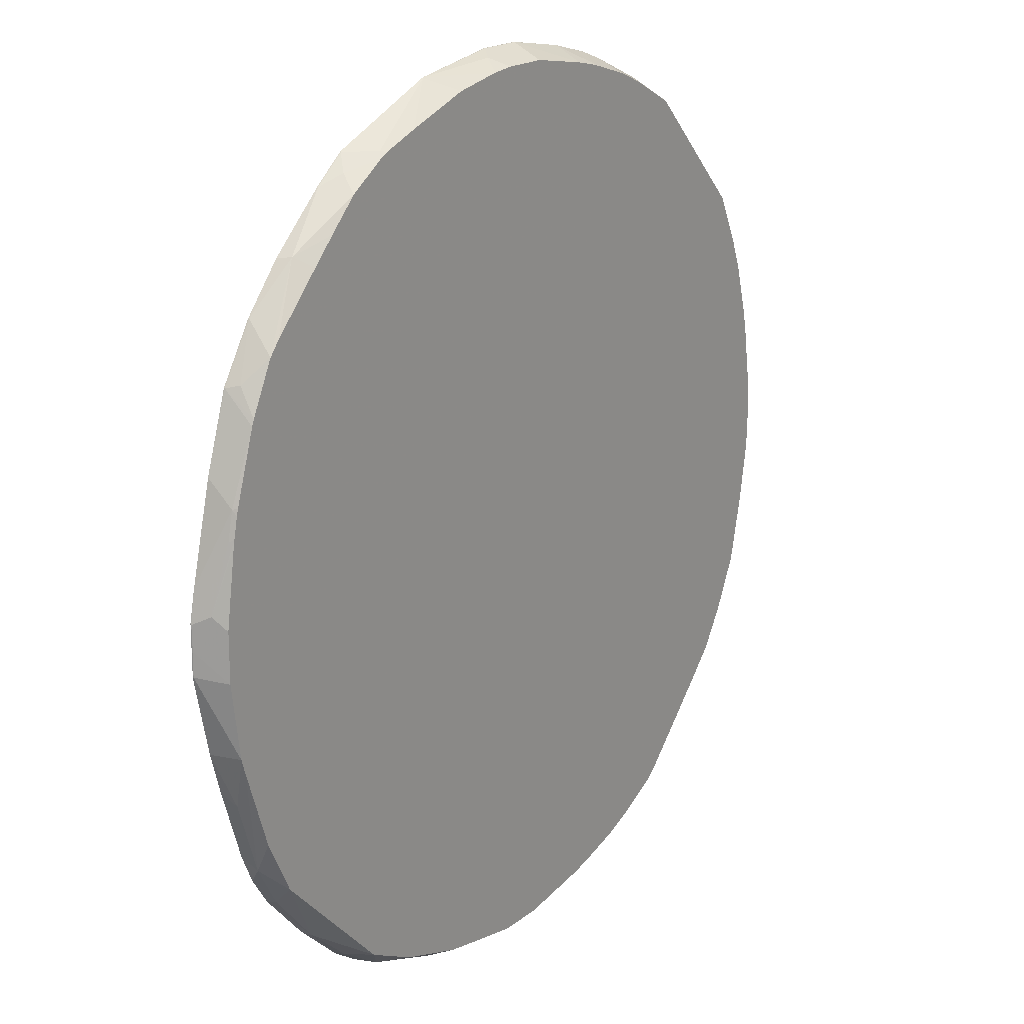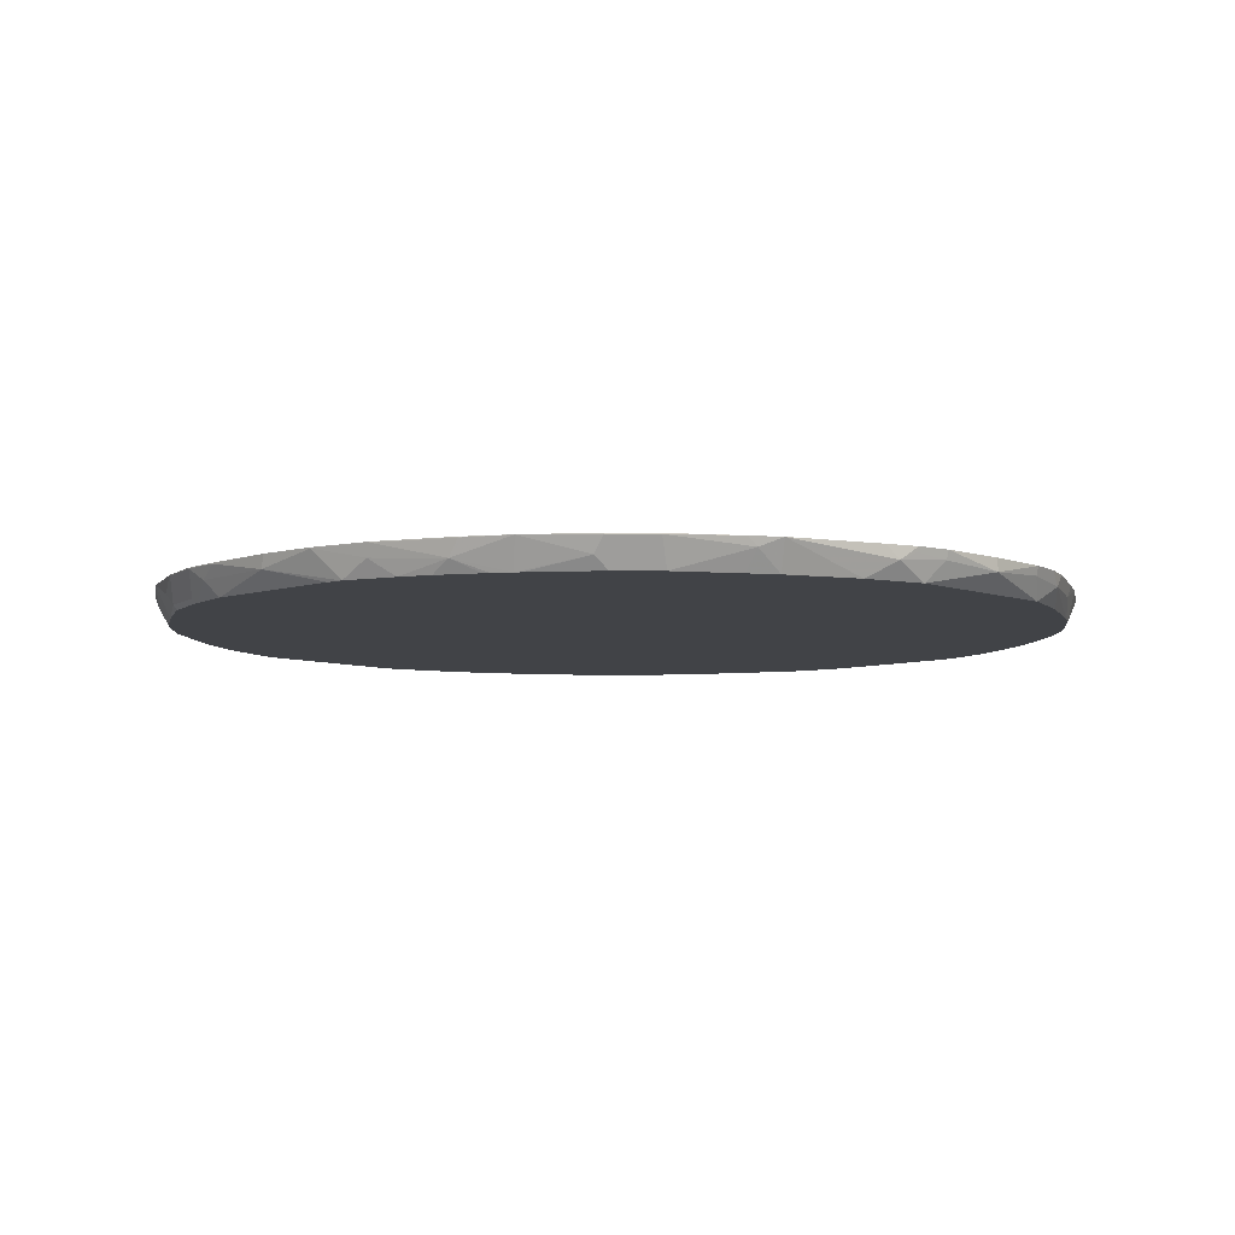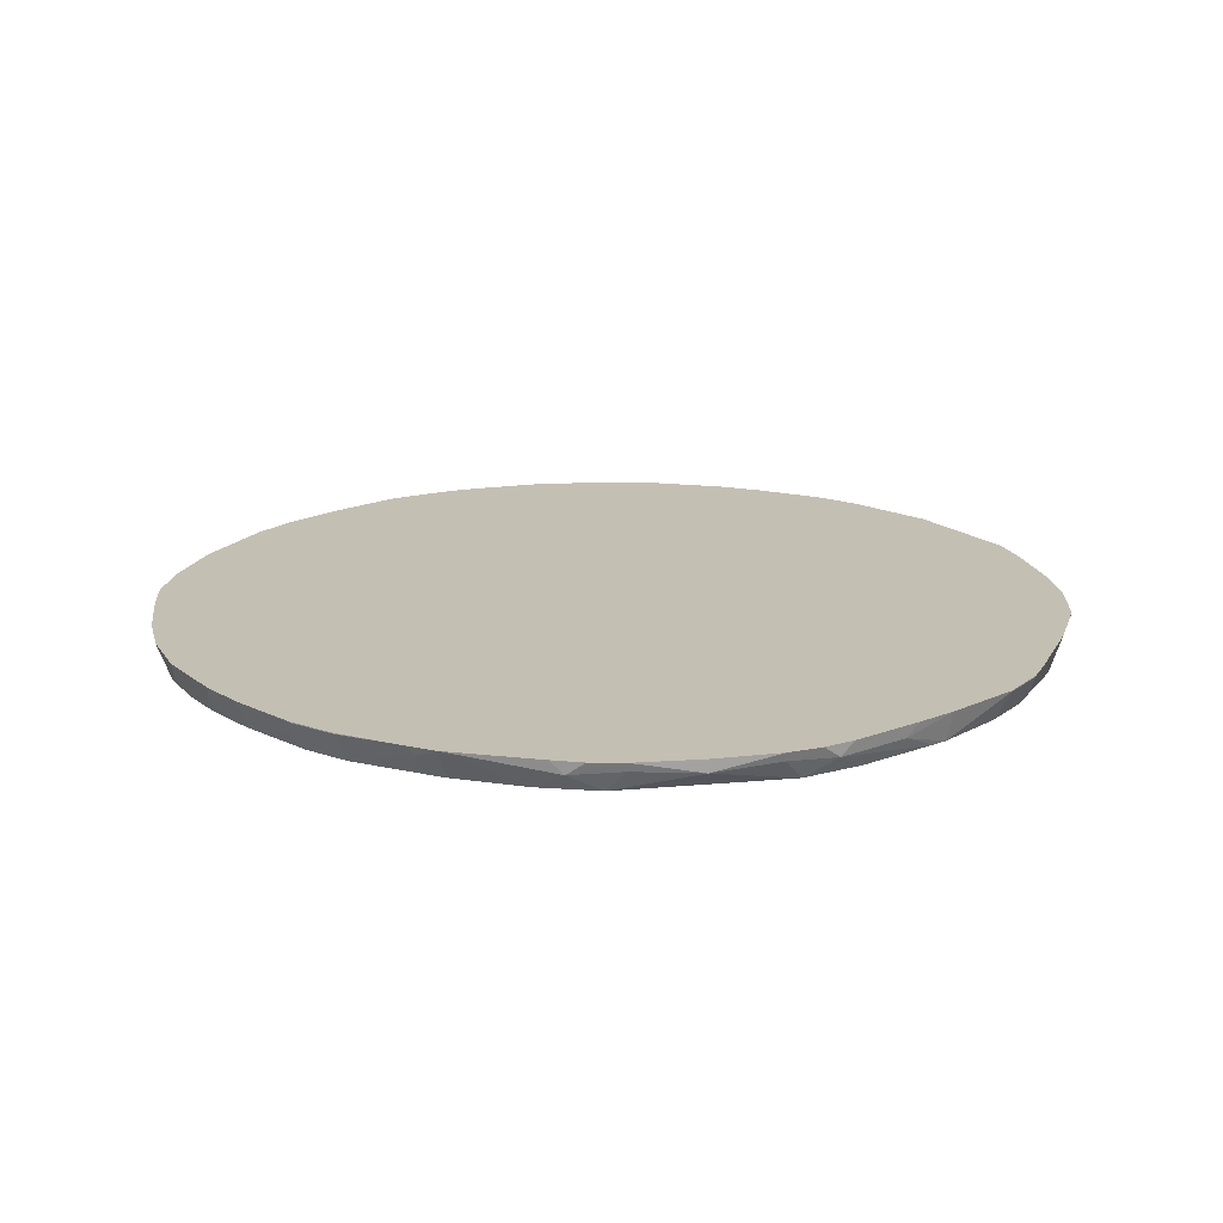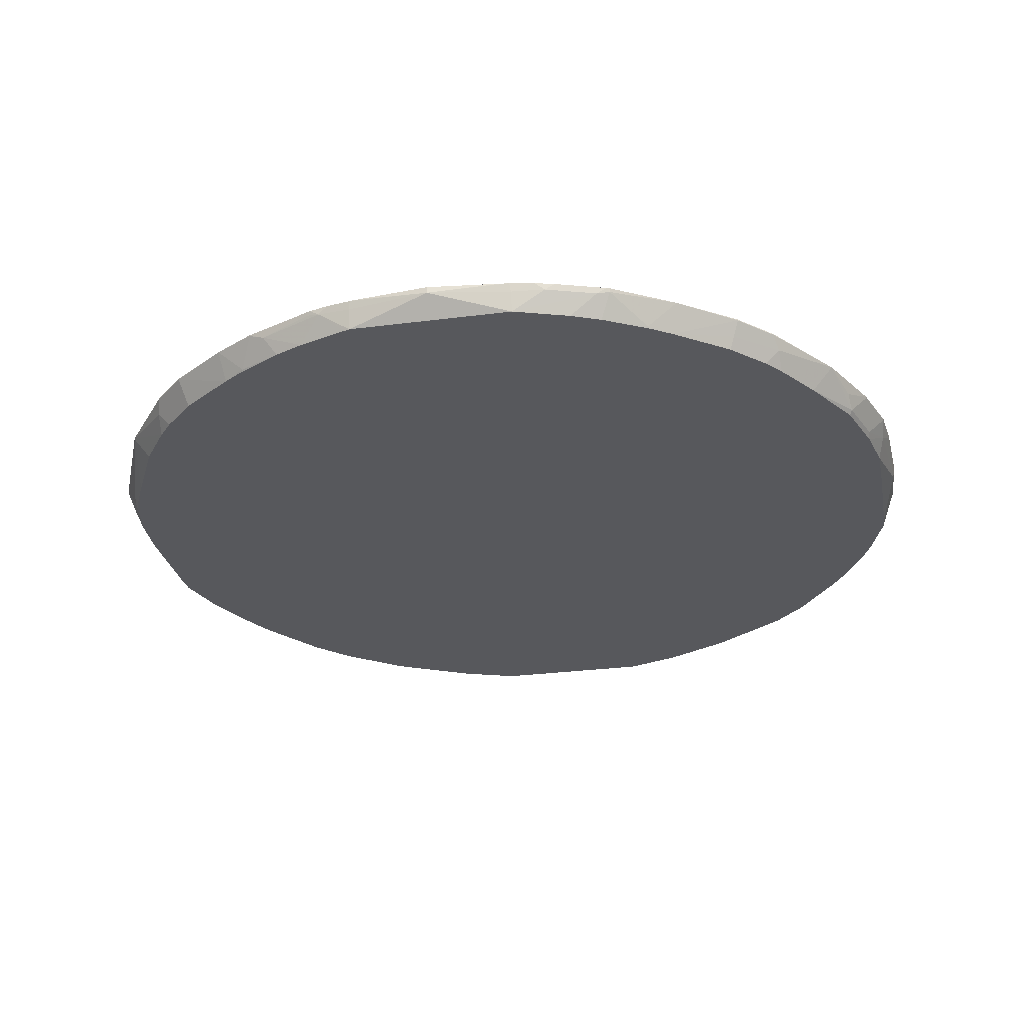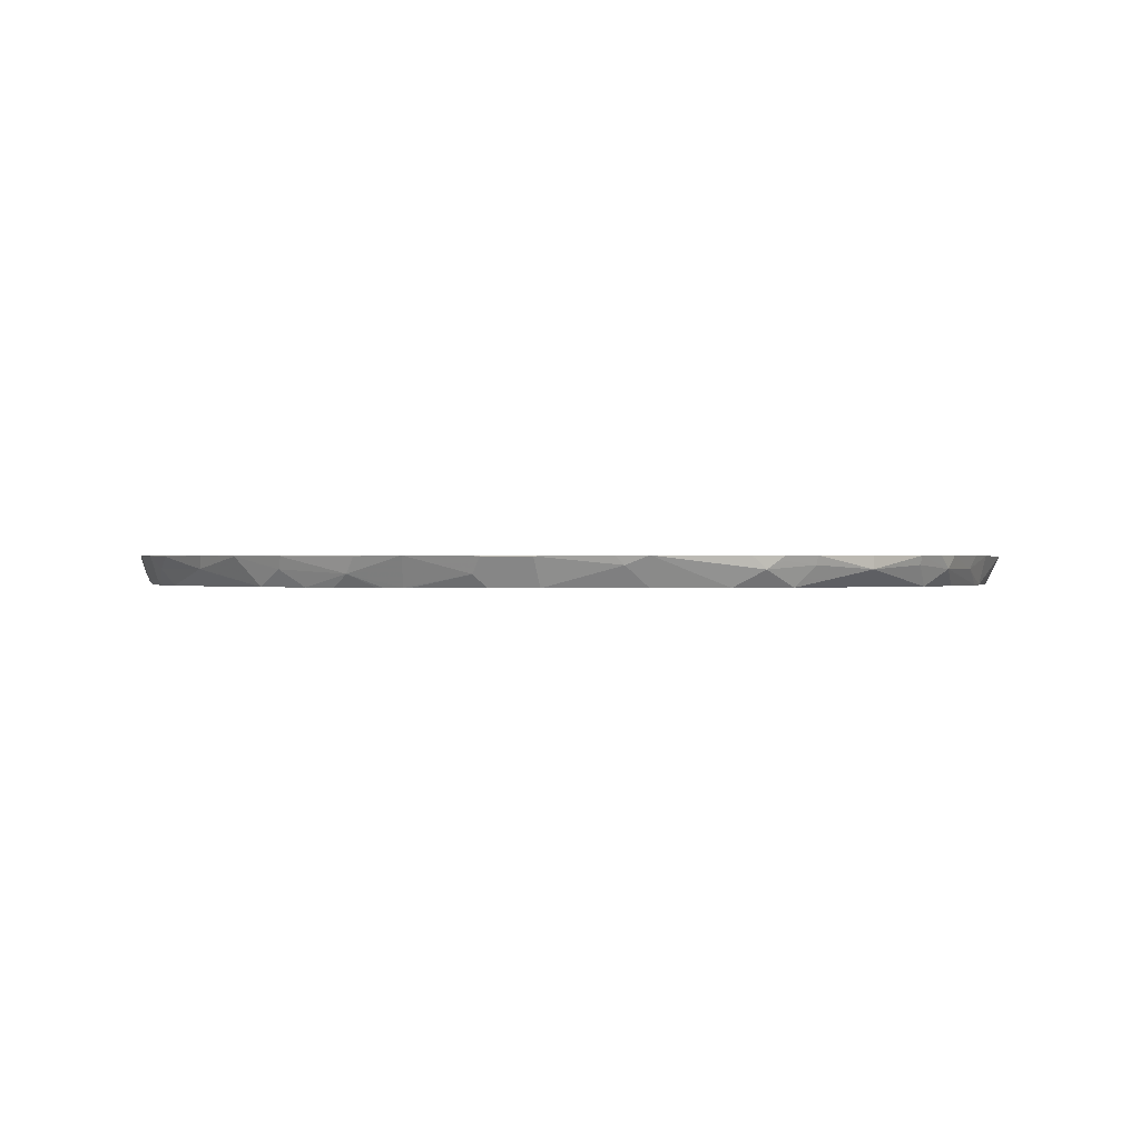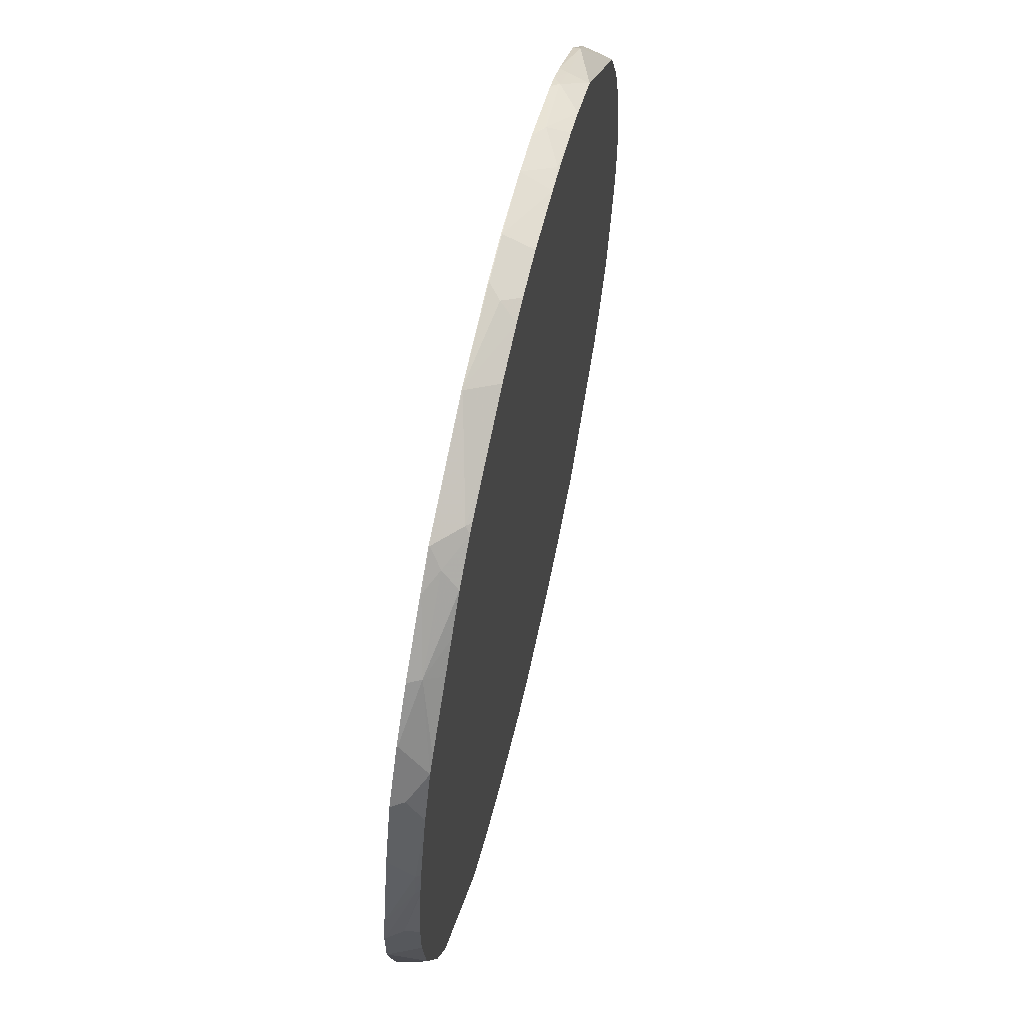
<metadata>
{"format":"obj","ext":"obj","renderer":"f3d","projection":"perspective","resolution":1024,"background":"white","views":[{"elev":18.8,"azim":-55.3,"up":"+Z"},{"elev":-6.9,"azim":178.4,"up":"+Y"},{"elev":17.7,"azim":-145.2,"up":"+Y"},{"elev":-28.7,"azim":55.9,"up":"+Y"},{"elev":0.2,"azim":-172.9,"up":"+Y"},{"elev":63.0,"azim":-77.3,"up":"+Z"}]}
</metadata>
<code>
v 0.0201 -0.3686 -0.3694
v 0.01938 -0.3694 -0.3694
v -0.01938 -0.3694 -0.3694
v 0.01569 -0.3925 -0.3578
v 0.02589 -0.3823 -0.3629
v 0.07448 -0.3925 -0.3489
v 0.1005 -0.3925 -0.3432
v 0.09516 -0.3925 -0.3446
v 0.1231 -0.3823 -0.3434
v 0.07961 -0.3925 -0.348
v 0.07846 -0.3686 -0.36
v 0.1772 -0.3686 -0.3258
v 0.1165 -0.3686 -0.3501
v 0.1166 -0.3694 -0.3499
v 0.1774 -0.3694 -0.3256
v 0.1782 -0.3686 -0.3252
v 0.2202 -0.3686 -0.2983
v 0.256 -0.3686 -0.2669
v 0.2203 -0.3694 -0.298
v 0.1798 -0.3791 -0.3207
v 0.1589 -0.3925 -0.3237
v 0.1977 -0.3925 -0.3043
v 0.2576 -0.3791 -0.2624
v 0.2082 -0.3925 -0.2953
v 0.2502 -0.3925 -0.254
v 0.2696 -0.3925 -0.2345
v 0.2934 -0.3925 -0.2101
v 0.3062 -0.3791 -0.2041
v 0.3136 -0.3925 -0.1787
v 0.3183 -0.3888 -0.175
v 0.3349 -0.3925 -0.1361
v 0.3378 -0.3888 -0.1361
v 0.3378 -0.3694 -0.1555
v 0.3183 -0.3694 -0.1944
v 0.2981 -0.3694 -0.2203
v 0.2979 -0.3686 -0.2205
v 0.3182 -0.3686 -0.1946
v 0.3383 -0.3686 -0.1548
v 0.3188 -0.3686 -0.1937
v 0.345 -0.3791 -0.1264
v 0.3577 -0.3686 -0.09649
v 0.348 -0.3925 -0.08153
v 0.3558 -0.3925 -0.0389
v 0.3644 -0.3791 -0.02918
v 0.3577 -0.3925 -0.01947
v 0.3577 -0.3925 -0.000282
v 0.3629 -0.3823 0.01947
v 0.3577 -0.3925 0.01947
v 0.349 -0.3925 0.07443
v 0.3693 -0.3694 0.01947
v 0.36 -0.3686 0.07776
v 0.3693 -0.3686 0.02016
v 0.3693 -0.3694 -0.000282
v 0.3692 -0.3695 -0.000282
v 0.3693 -0.3694 -0.01947
v 0.3693 -0.3686 -0.000282
v 0.317 -0.3686 0.1921
v 0.3457 -0.3686 0.1361
v 0.345 -0.3718 0.1361
v 0.345 -0.3912 0.09723
v 0.3328 -0.3925 0.1361
v 0.3401 -0.3742 0.1458
v 0.3447 -0.3686 0.1387
v 0.3252 -0.3686 0.1776
v 0.3207 -0.3742 0.1846
v 0.3013 -0.3925 0.2041
v 0.3229 -0.3925 0.1608
v 0.2041 -0.3925 0.3013
v 0.2624 -0.3742 0.2624
v 0.3045 -0.3758 0.2073
v 0.305 -0.3686 0.2093
v 0.301 -0.3686 0.2145
v 0.2624 -0.3686 0.2624
v 0.1921 -0.3686 0.317
v 0.2093 -0.3686 0.305
v 0.2145 -0.3686 0.3009
v 0.2073 -0.3758 0.3046
v 0.1846 -0.3742 0.3207
v 0.1996 -0.3925 0.3035
v 0.136 -0.3925 0.3328
v 0.1607 -0.3925 0.323
v 0.1296 -0.3758 0.3434
v 0.1749 -0.3718 0.3256
v 0.1776 -0.3686 0.3253
v 0.1166 -0.3686 0.3501
v 0.1166 -0.3694 0.3499
v 0.09718 -0.3912 0.345
v 0.07773 -0.3686 0.36
v -0.01938 -0.3686 0.3694
v 0.0201 -0.3686 0.3694
v 0.01938 -0.3694 0.3694
v 0.07441 -0.3925 0.3491
v 0.01938 -0.3925 0.3577
v -0.01938 -0.3694 0.3694
v -0.09646 -0.3686 0.3577
v -0.02914 -0.3791 0.3645
v -0.01938 -0.3925 0.3577
v -0.03883 -0.3925 0.3558
v -0.08149 -0.3925 0.348
v -0.1787 -0.3925 0.3136
v -0.1398 -0.3925 0.3286
v -0.1712 -0.3925 0.3174
v -0.1749 -0.3888 0.3183
v -0.09718 -0.3694 0.3572
v -0.1166 -0.3925 0.3364
v -0.1936 -0.3686 0.3188
v -0.1944 -0.3694 0.3183
v -0.1946 -0.3686 0.3183
v -0.2978 -0.3686 0.2208
v -0.2669 -0.3686 0.256
v -0.2205 -0.3686 0.2979
v -0.2203 -0.3694 0.298
v -0.2624 -0.3791 0.2576
v -0.2041 -0.3791 0.3061
v -0.2101 -0.3925 0.2934
v -0.2345 -0.3925 0.2696
v -0.254 -0.3925 0.2502
v -0.2953 -0.3925 0.2082
v -0.3043 -0.3925 0.1977
v -0.2981 -0.3694 0.2203
v -0.2983 -0.3686 0.2202
v -0.3255 -0.3686 0.1778
v -0.3256 -0.3694 0.1774
v -0.3258 -0.3686 0.1773
v -0.3454 -0.3686 0.1189
v -0.3693 -0.3686 -0.01947
v -0.3643 -0.3686 0.0439
v -0.345 -0.3888 0.09965
v -0.3256 -0.3925 0.1542
v -0.3432 -0.3925 0.1006
v -0.348 -0.3925 0.07965
v -0.3446 -0.3925 0.0952
v -0.3499 -0.3888 0.07776
v -0.3693 -0.3694 0.01947
v -0.3629 -0.3823 0.02595
v -0.349 -0.3925 0.07451
v -0.3577 -0.3925 0.01571
v -0.3577 -0.3925 -0.02322
v -0.3692 -0.3696 -0.000282
v -0.3693 -0.3694 -0.01947
v -0.3493 -0.3925 -0.08294
v -0.3551 -0.3686 -0.08298
v -0.3401 -0.3791 -0.1264
v -0.3454 -0.3686 -0.116
v -0.3686 -0.3686 -0.02301
v -0.3693 -0.3686 0.02016
v -0.3151 -0.3686 -0.1984
v -0.326 -0.3686 -0.1743
v -0.3207 -0.3791 -0.1847
v -0.2995 -0.3686 -0.2217
v -0.2981 -0.3758 -0.2203
v -0.2624 -0.3791 -0.2624
v -0.2624 -0.3686 -0.2624
v -0.2217 -0.3686 -0.2995
v -0.1024 -0.3686 -0.3551
v -0.1984 -0.3686 -0.3151
v -0.2203 -0.3758 -0.298
v -0.2041 -0.3925 -0.3013
v -0.1846 -0.3791 -0.3207
v -0.1976 -0.3726 -0.3143
v -0.1742 -0.3686 -0.326
v -0.1592 -0.3925 -0.3237
v -0.3013 -0.3925 -0.2041
v -0.3237 -0.3925 -0.1593
v -0.3456 -0.3925 -0.0949
v -0.3237 -0.3925 0.1589
v -0.3207 -0.3791 0.1798
v 0.0961 -0.3925 0.3445
v 0.3445 -0.3925 0.09618
v 0.3448 -0.3925 0.09477
v 0.1346 -0.3925 -0.3334
v -0.1009 -0.3925 -0.3432
v -0.02314 -0.3925 -0.3578
v -0.08417 -0.3758 -0.3564
v -0.07585 -0.3925 -0.348
v -0.07701 -0.3686 -0.36
v -0.01938 -0.3686 -0.3694
v 0.3693 -0.3686 -0.01947
f 153 152 150
f 148 143 144
f 153 154 152
f 150 152 151
f 150 151 149
f 150 149 147
f 148 147 149
f 148 149 143
f 148 144 147
f 145 142 140
f 146 134 127
f 146 127 126
f 146 126 134
f 140 134 126
f 145 140 126
f 145 126 142
f 153 150 154
f 142 126 144
f 144 126 147
f 150 147 154
f 159 155 162
f 154 126 1
f 142 144 143
f 149 151 163
f 152 163 151
f 158 163 152
f 158 162 163
f 159 162 158
f 161 156 155
f 161 155 159
f 147 126 154
f 161 159 156
f 157 156 160
f 157 160 159
f 157 159 158
f 157 158 152
f 157 152 154
f 157 154 156
f 156 154 155
f 155 154 1
f 156 159 160
f 142 143 141
f 110 109 120
f 140 141 138
f 122 121 125
f 124 122 125
f 124 125 123
f 124 123 122
f 122 123 120
f 122 120 121
f 121 120 109
f 164 149 163
f 121 109 125
f 110 120 113
f 113 119 118
f 118 119 115
f 117 118 115
f 117 113 118
f 116 113 117
f 116 117 115
f 116 115 113
f 113 115 114
f 113 120 119
f 142 141 140
f 125 109 126
f 128 125 127
f 139 140 138
f 139 134 140
f 135 134 139
f 135 139 138
f 135 138 137
f 135 137 136
f 135 136 131
f 135 131 133
f 127 125 126
f 135 133 134
f 128 127 133
f 132 130 128
f 132 128 133
f 132 133 131
f 132 131 130
f 130 131 129
f 130 129 128
f 128 129 125
f 133 127 134
f 164 165 149
f 68 80 67
f 165 163 141
f 176 177 3
f 176 3 174
f 176 174 155
f 155 174 172
f 175 173 172
f 175 172 174
f 175 174 173
f 173 174 3
f 176 155 177
f 173 3 4
f 172 4 163
f 171 7 9
f 171 9 21
f 171 21 7
f 22 25 7
f 7 25 4
f 25 27 4
f 29 31 27
f 173 4 172
f 43 46 31
f 177 155 1
f 162 155 172
f 11 14 9
f 14 15 9
f 19 18 23
f 35 37 34
f 68 69 77
f 95 89 109
f 109 89 126
f 89 56 126
f 177 1 3
f 55 44 41
f 178 55 41
f 178 41 56
f 41 40 38
f 41 38 56
f 38 18 56
f 18 1 56
f 1 126 56
f 162 172 163
f 178 56 55
f 31 46 27
f 27 46 4
f 4 46 163
f 100 163 67
f 115 163 100
f 129 123 125
f 167 120 123
f 167 119 120
f 166 119 167
f 166 167 123
f 166 123 129
f 80 100 67
f 166 129 119
f 131 136 119
f 119 136 115
f 136 163 115
f 137 138 136
f 138 163 136
f 141 163 138
f 165 143 149
f 165 141 143
f 129 131 119
f 92 100 80
f 93 100 92
f 98 100 93
f 48 49 46
f 49 163 46
f 51 60 49
f 170 169 49
f 170 49 60
f 170 60 169
f 169 60 61
f 169 61 49
f 61 62 67
f 61 67 49
f 67 163 49
f 114 115 100
f 92 87 88
f 87 80 82
f 168 80 87
f 168 87 92
f 168 92 80
f 97 93 94
f 97 98 93
f 164 163 165
f 107 103 104
f 21 22 7
f 107 114 100
f 42 31 32
f 42 32 41
f 32 40 41
f 33 40 32
f 33 38 40
f 33 34 38
f 39 38 34
f 39 34 37
f 42 41 43
f 39 37 38
f 36 18 37
f 36 37 35
f 36 35 18
f 35 23 18
f 28 23 35
f 28 35 34
f 30 28 34
f 30 34 33
f 37 18 38
f 30 33 32
f 43 41 44
f 45 46 43
f 58 51 57
f 51 56 57
f 52 56 51
f 52 55 56
f 53 55 52
f 53 54 55
f 55 54 44
f 47 45 44
f 45 43 44
f 47 44 54
f 50 54 53
f 50 53 52
f 50 52 51
f 50 51 49
f 50 49 47
f 47 49 48
f 47 48 46
f 47 46 45
f 50 47 54
f 30 32 31
f 30 31 29
f 30 29 28
f 13 14 11
f 13 11 12
f 11 1 12
f 11 2 1
f 11 5 2
f 10 8 6
f 10 6 5
f 10 5 11
f 13 15 14
f 10 11 9
f 8 9 7
f 8 7 6
f 6 7 4
f 6 4 5
f 5 4 2
f 2 4 3
f 2 3 1
f 107 100 103
f 10 9 8
f 13 12 15
f 16 15 12
f 16 17 15
f 28 29 27
f 28 27 23
f 26 23 27
f 26 27 25
f 26 25 23
f 24 23 25
f 24 25 22
f 24 22 23
f 22 19 23
f 20 19 22
f 20 22 21
f 20 21 9
f 20 9 15
f 20 15 19
f 17 19 15
f 17 18 19
f 17 1 18
f 12 1 17
f 16 12 17
f 59 51 58
f 59 60 51
f 42 43 31
f 59 62 61
f 99 98 95
f 96 95 98
f 96 98 97
f 96 97 94
f 96 94 95
f 95 94 89
f 90 89 94
f 91 90 94
f 99 100 98
f 91 94 93
f 91 92 88
f 91 88 90
f 90 88 89
f 88 56 89
f 57 56 74
f 74 56 88
f 85 74 88
f 86 85 88
f 91 93 92
f 101 100 99
f 59 61 60
f 102 103 100
f 112 107 108
f 112 114 107
f 112 113 114
f 112 110 113
f 111 110 112
f 111 112 108
f 111 108 110
f 110 108 109
f 108 95 109
f 106 95 108
f 106 108 107
f 106 107 104
f 106 104 95
f 99 95 104
f 105 101 99
f 105 99 104
f 105 104 101
f 101 104 103
f 102 101 103
f 86 88 87
f 86 87 82
f 102 100 101
f 84 85 82
f 72 71 73
f 72 73 69
f 72 69 71
f 71 69 70
f 71 70 57
f 65 57 70
f 66 65 70
f 66 70 69
f 66 68 67
f 66 67 62
f 66 62 65
f 65 62 64
f 65 64 57
f 64 58 57
f 63 59 58
f 63 58 64
f 63 64 62
f 86 82 85
f 63 62 59
f 71 57 73
f 73 57 74
f 66 69 68
f 81 79 78
f 83 78 84
f 83 84 82
f 84 74 85
f 83 82 78
f 81 78 82
f 81 82 80
f 81 80 79
f 75 73 74
f 79 80 68
f 79 68 78
f 78 68 77
f 78 77 74
f 75 74 77
f 75 77 69
f 76 75 69
f 76 69 73
f 76 73 75
f 78 74 84

</code>
